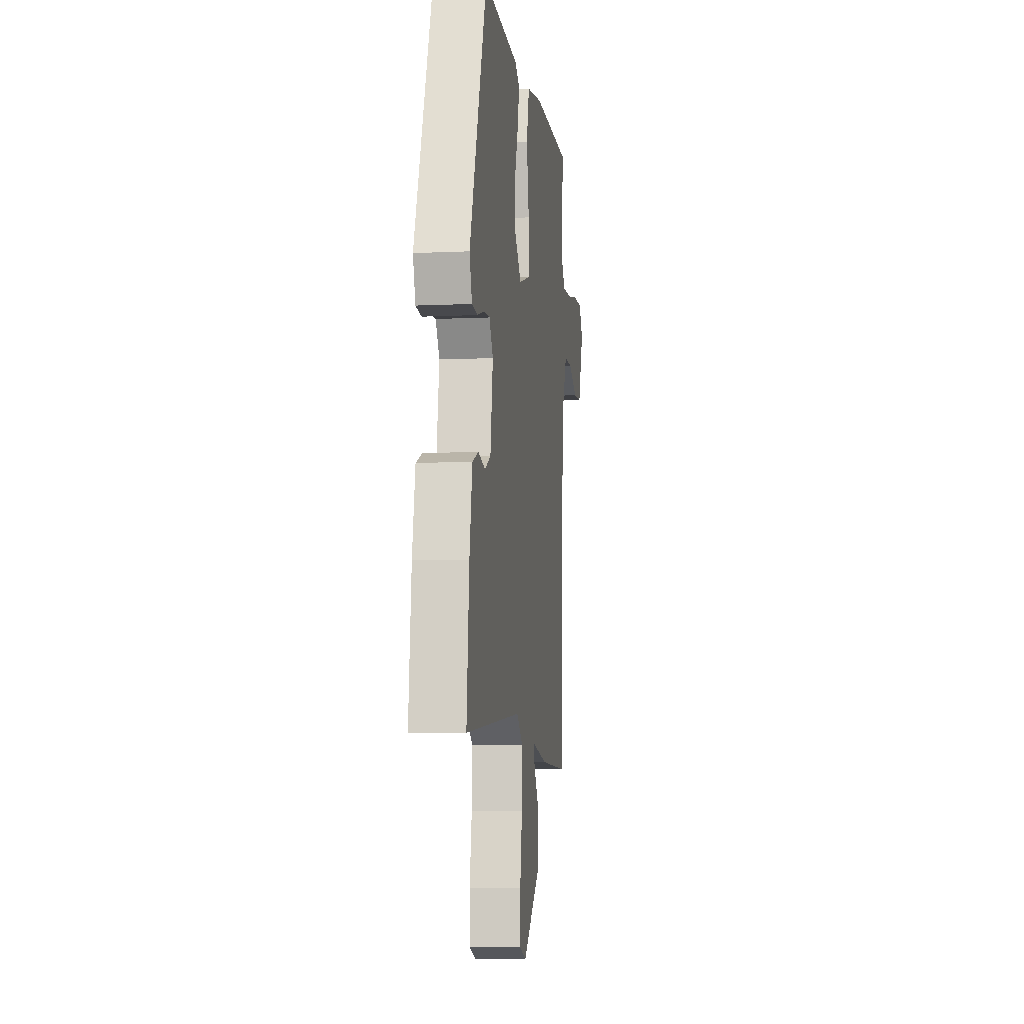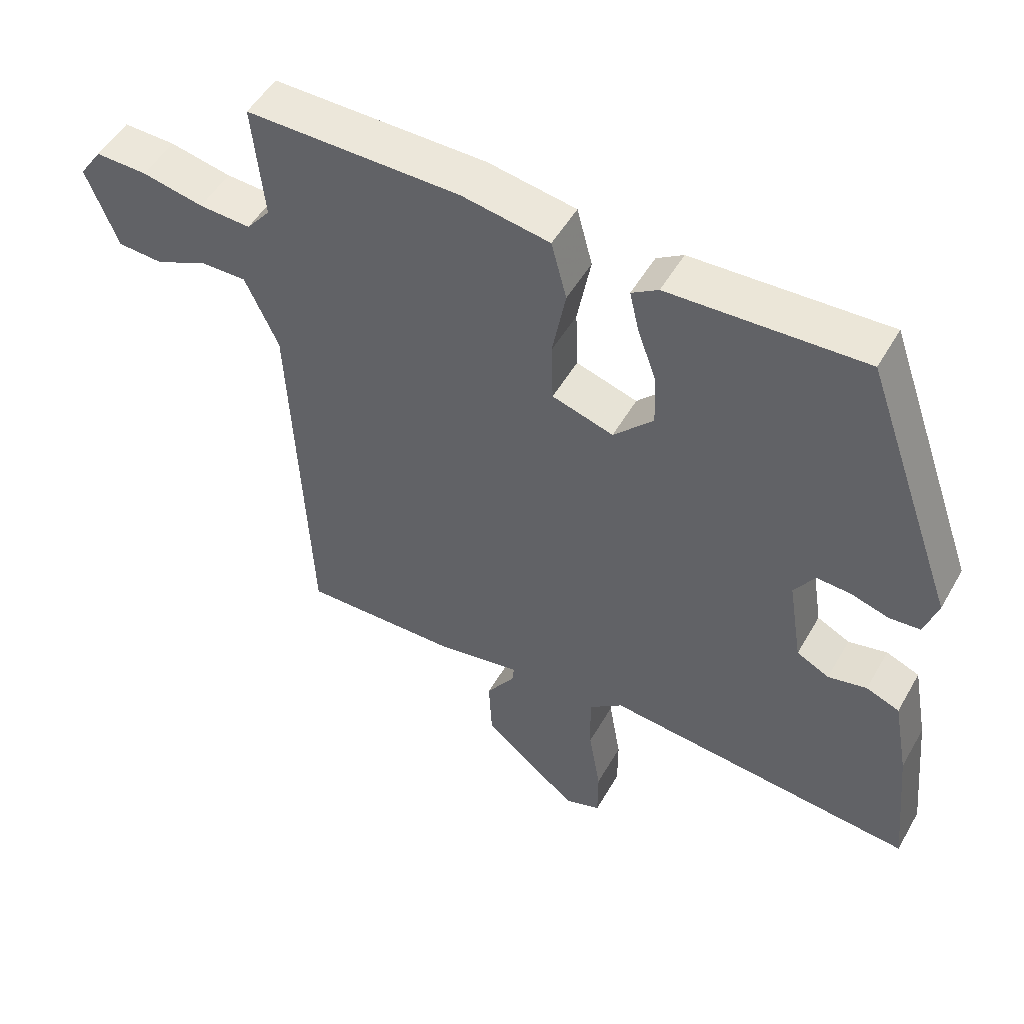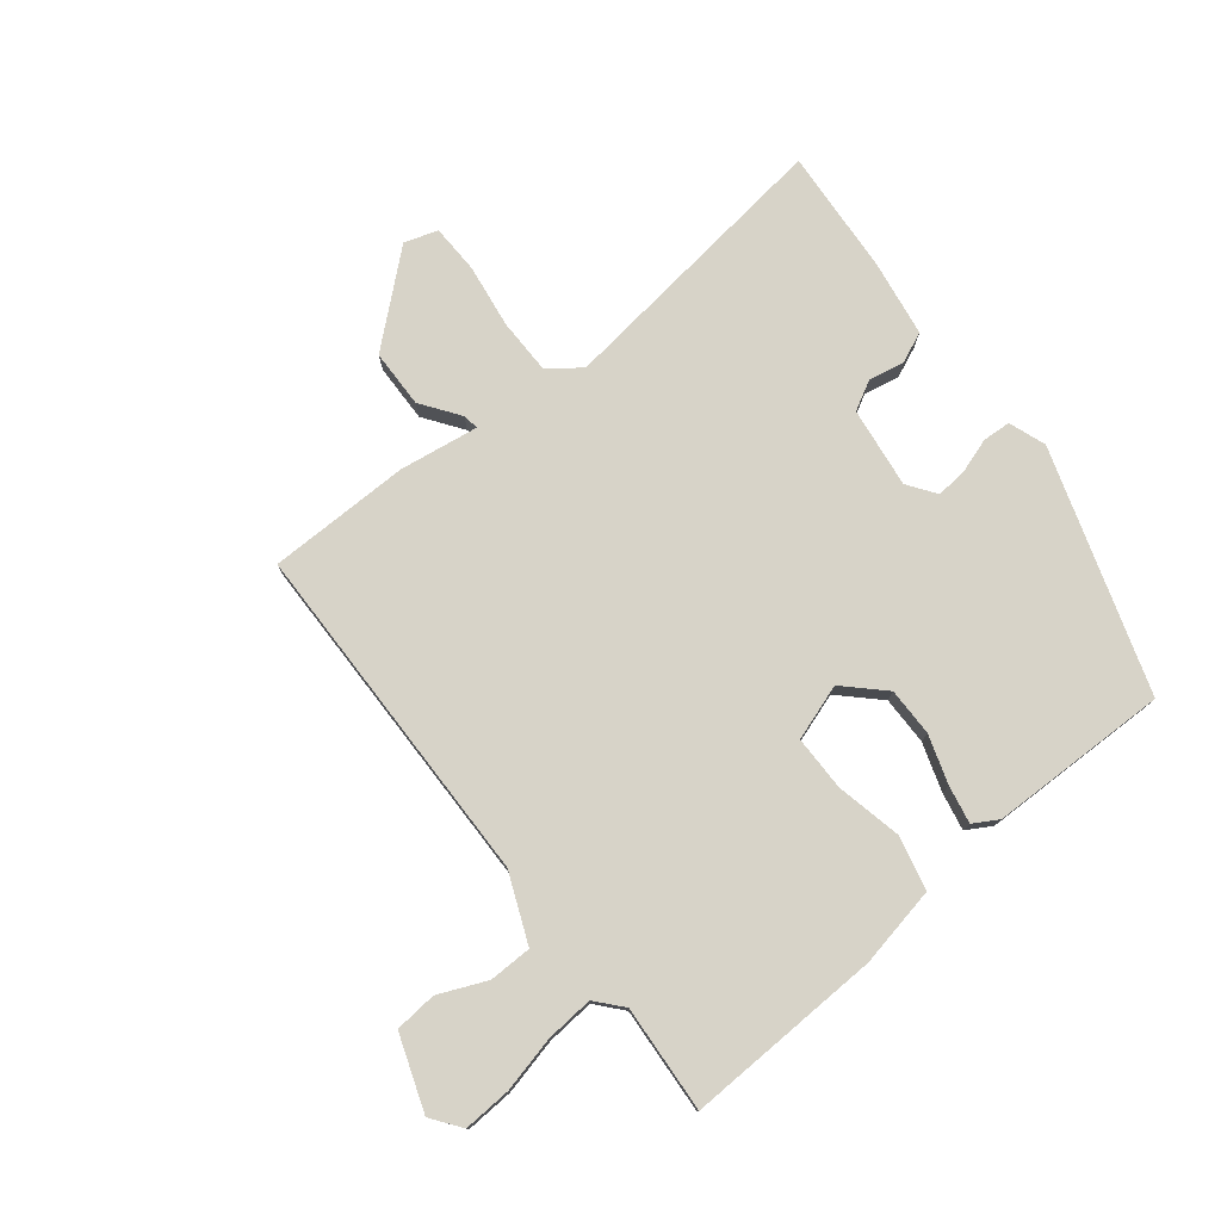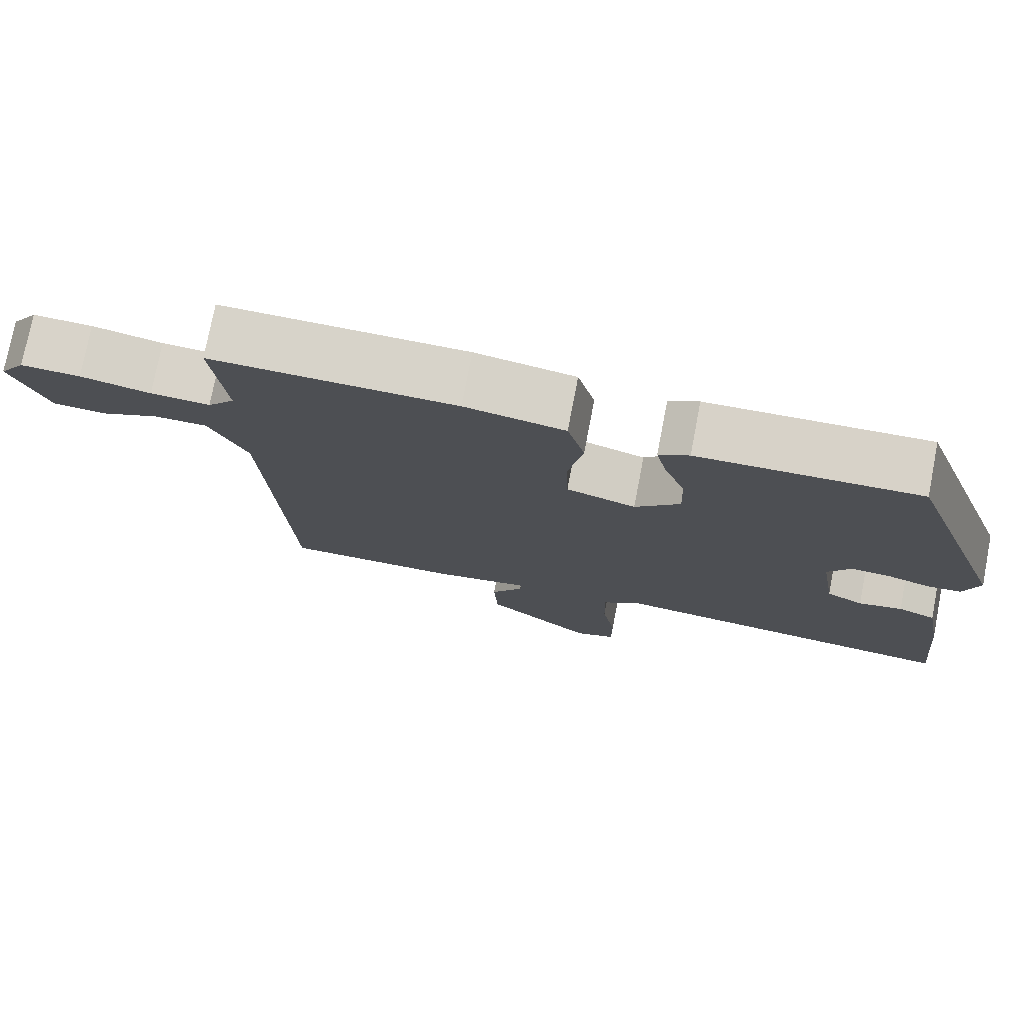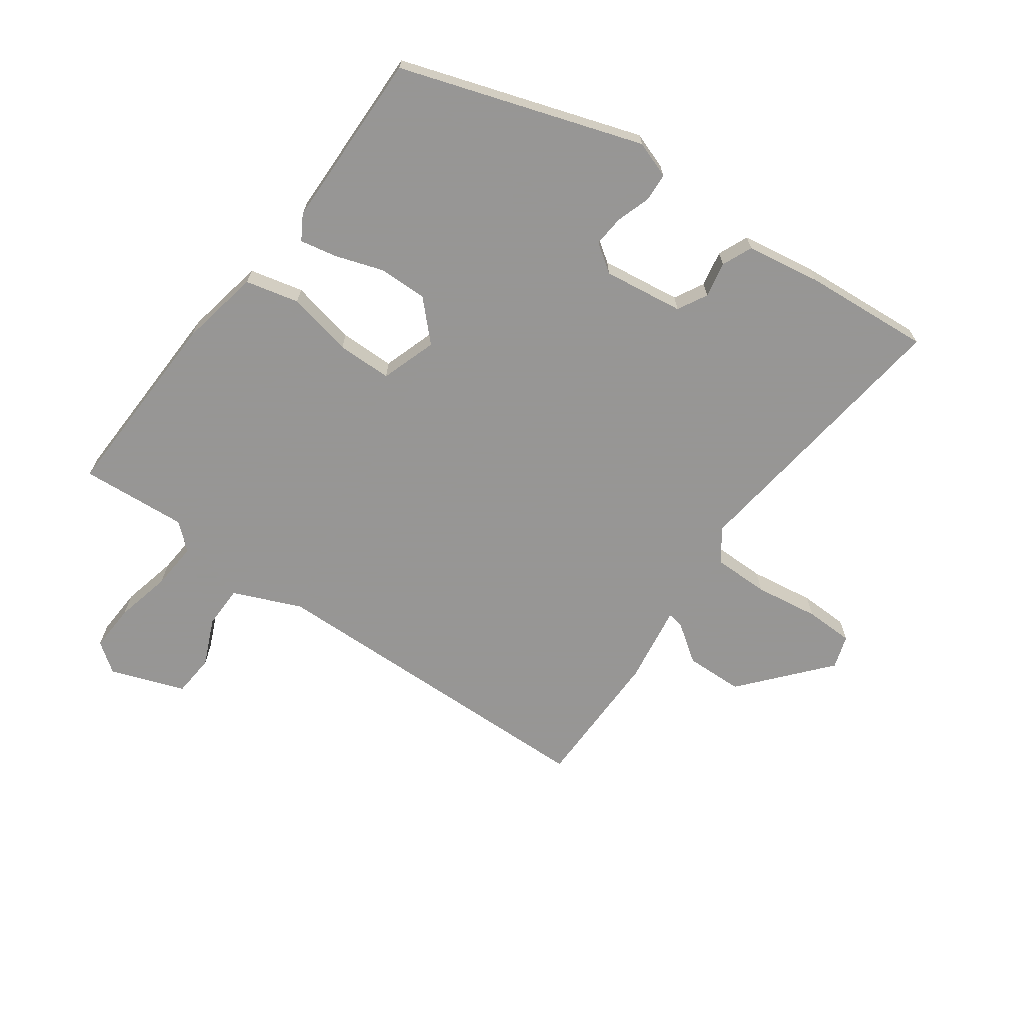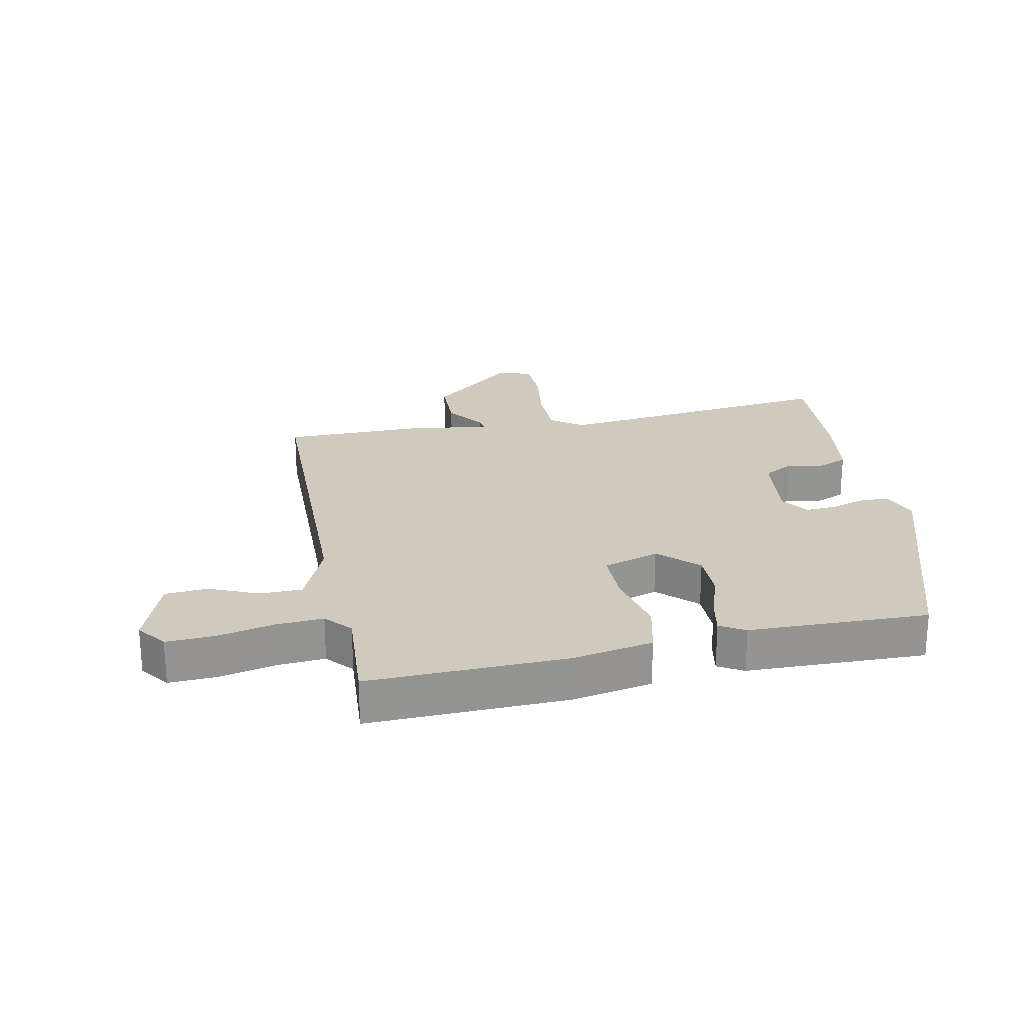
<metadata>
{"format":"obj","ext":"obj","renderer":"f3d","projection":"perspective","resolution":1024,"background":"white","views":[{"elev":-7.6,"azim":97.5,"up":"+Z"},{"elev":50.8,"azim":29.0,"up":"+Z"},{"elev":76.9,"azim":-40.1,"up":"+Y"},{"elev":76.3,"azim":10.9,"up":"+Z"},{"elev":-67.8,"azim":52.9,"up":"+Y"},{"elev":23.1,"azim":-13.0,"up":"+Y"}]}
</metadata>
<code>
v -0.5 0.07 0.499
v -0.179 0.07 0.497
v -0.047 0.07 0.475
v -0.024 0.07 0.388
v -0.044 0.07 0.28
v -0.041 0.07 0.19
v 0.051 0.07 0.162
v 0.111 0.07 0.224
v 0.108 0.07 0.303
v 0.08 0.07 0.381
v 0.066 0.07 0.442
v 0.106 0.07 0.467
v 0.398 0.07 0.48
v 0.538 0.07 0.089
v 0.518 0.07 0.028
v 0.472 0.07 0.024
v 0.415 0.07 0.041
v 0.364 0.07 0.044
v 0.333 0.07 -0.003
v 0.354 0.07 -0.134
v 0.403 0.07 -0.159
v 0.461 0.07 -0.146
v 0.511 0.07 -0.166
v 0.534 0.07 -0.288
v 0.555 0.07 -0.496
v 0.087 0.07 -0.45
v 0.036 0.07 -0.49
v 0.038 0.07 -0.581
v 0.056 0.07 -0.686
v 0.056 0.07 -0.766
v 0.002 0.07 -0.785
v -0.141 0.07 -0.668
v -0.146 0.07 -0.573
v -0.103 0.07 -0.509
v -0.1 0.07 -0.483
v -0.229 0.07 -0.506
v -0.462 0.07 -0.51
v -0.488 0.07 0.059
v -0.538 0.07 0.169
v -0.608 0.07 0.168
v -0.685 0.07 0.132
v -0.754 0.07 0.136
v -0.801 0.07 0.257
v -0.767 0.07 0.306
v -0.689 0.07 0.304
v -0.597 0.07 0.285
v -0.519 0.07 0.281
v -0.483 0.07 0.325
v -0.5 0 0.499
v -0.179 0 0.497
v -0.047 0 0.475
v -0.024 0 0.388
v -0.044 0 0.28
v -0.041 0 0.19
v 0.051 0 0.162
v 0.111 0 0.224
v 0.108 0 0.303
v 0.08 0 0.381
v 0.066 0 0.442
v 0.106 0 0.467
v 0.398 0 0.48
v 0.538 0 0.089
v 0.518 0 0.028
v 0.472 0 0.024
v 0.415 0 0.041
v 0.364 0 0.044
v 0.333 0 -0.003
v 0.354 0 -0.134
v 0.403 0 -0.159
v 0.461 0 -0.146
v 0.511 0 -0.166
v 0.534 0 -0.288
v 0.555 0 -0.496
v 0.087 0 -0.45
v 0.036 0 -0.49
v 0.038 0 -0.581
v 0.056 0 -0.686
v 0.056 0 -0.766
v 0.002 0 -0.785
v -0.141 0 -0.668
v -0.146 0 -0.573
v -0.103 0 -0.509
v -0.1 0 -0.483
v -0.229 0 -0.506
v -0.462 0 -0.51
v -0.488 0 0.059
v -0.538 0 0.169
v -0.608 0 0.168
v -0.685 0 0.132
v -0.754 0 0.136
v -0.801 0 0.257
v -0.767 0 0.306
v -0.689 0 0.304
v -0.597 0 0.285
v -0.519 0 0.281
v -0.483 0 0.325
f 43 44 45 46
f 43 46 47
f 40 41 42 43
f 39 40 43 47
f 38 39 47 48
f 35 36 37 38
f 31 32 33 34
f 31 34 35
f 28 29 30 31
f 27 28 31 35
f 26 27 35 38
f 21 22 23 24
f 20 21 24 25
f 14 15 16 17
f 14 17 18
f 13 14 18
f 12 13 18 19
f 9 10 11 12
f 8 9 12 19
f 2 3 4 5
f 48 1 2 5
f 48 5 6
f 38 48 6
f 20 25 26 38
f 20 38 6 7
f 7 8 19 20
f 94 93 92 91
f 95 94 91
f 91 90 89 88
f 95 91 88 87
f 96 95 87 86
f 86 85 84 83
f 82 81 80 79
f 83 82 79
f 79 78 77 76
f 83 79 76 75
f 86 83 75 74
f 72 71 70 69
f 73 72 69 68
f 65 64 63 62
f 66 65 62
f 66 62 61
f 67 66 61 60
f 60 59 58 57
f 67 60 57 56
f 53 52 51 50
f 53 50 49 96
f 54 53 96
f 54 96 86
f 86 74 73 68
f 55 54 86 68
f 68 67 56 55
f 1 49 50 2
f 2 50 51 3
f 3 51 52 4
f 4 52 53 5
f 5 53 54 6
f 6 54 55 7
f 7 55 56 8
f 8 56 57 9
f 9 57 58 10
f 10 58 59 11
f 11 59 60 12
f 12 60 61 13
f 13 61 62 14
f 14 62 63 15
f 15 63 64 16
f 16 64 65 17
f 17 65 66 18
f 18 66 67 19
f 19 67 68 20
f 20 68 69 21
f 21 69 70 22
f 22 70 71 23
f 23 71 72 24
f 24 72 73 25
f 25 73 74 26
f 26 74 75 27
f 27 75 76 28
f 28 76 77 29
f 29 77 78 30
f 30 78 79 31
f 31 79 80 32
f 32 80 81 33
f 33 81 82 34
f 34 82 83 35
f 35 83 84 36
f 36 84 85 37
f 37 85 86 38
f 38 86 87 39
f 39 87 88 40
f 40 88 89 41
f 41 89 90 42
f 42 90 91 43
f 43 91 92 44
f 44 92 93 45
f 45 93 94 46
f 46 94 95 47
f 47 95 96 48
f 48 96 49 1

</code>
